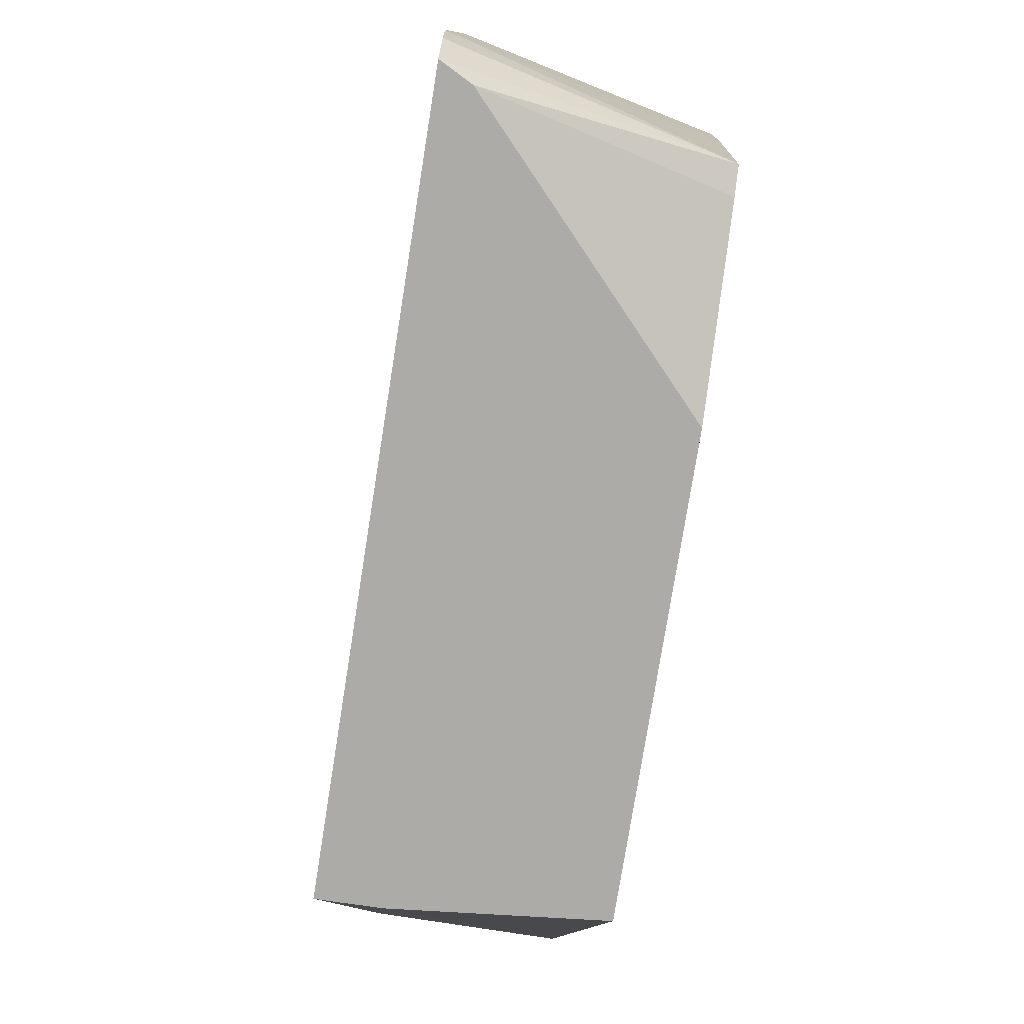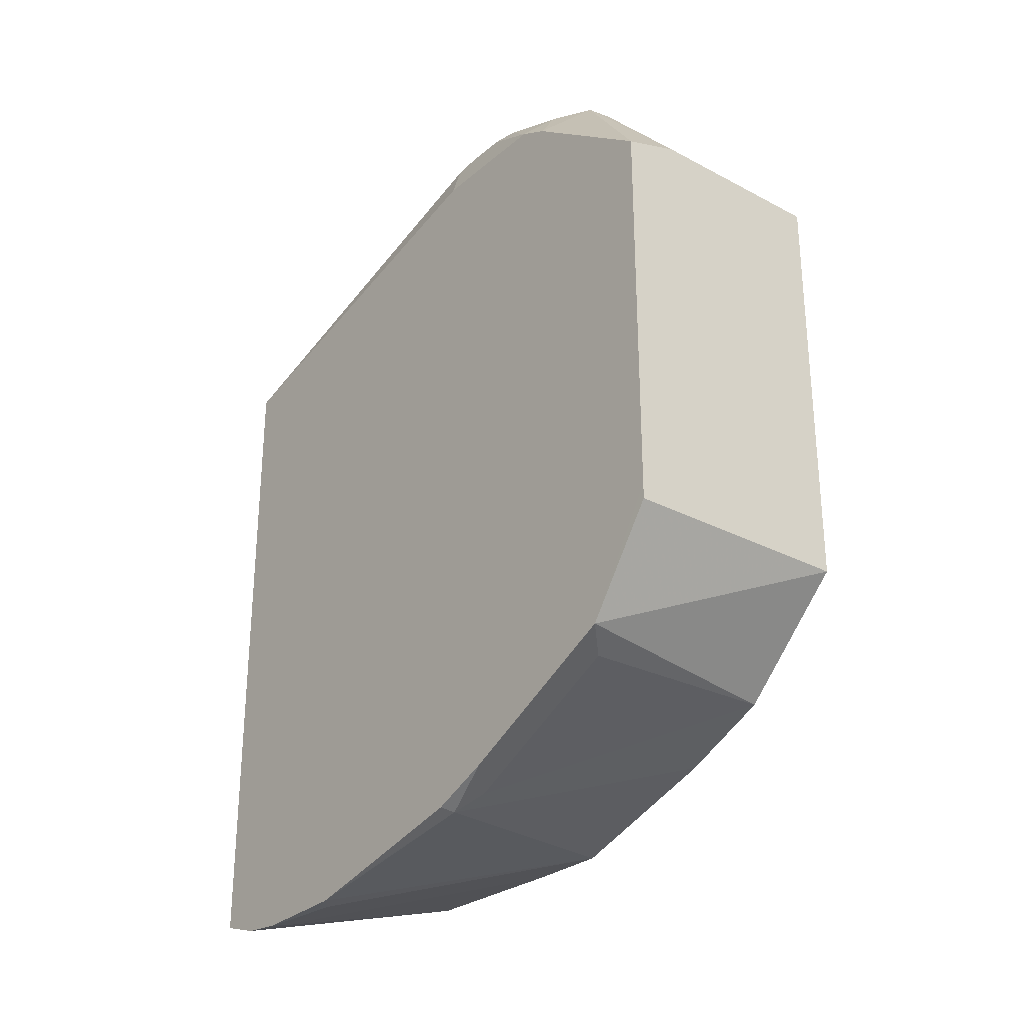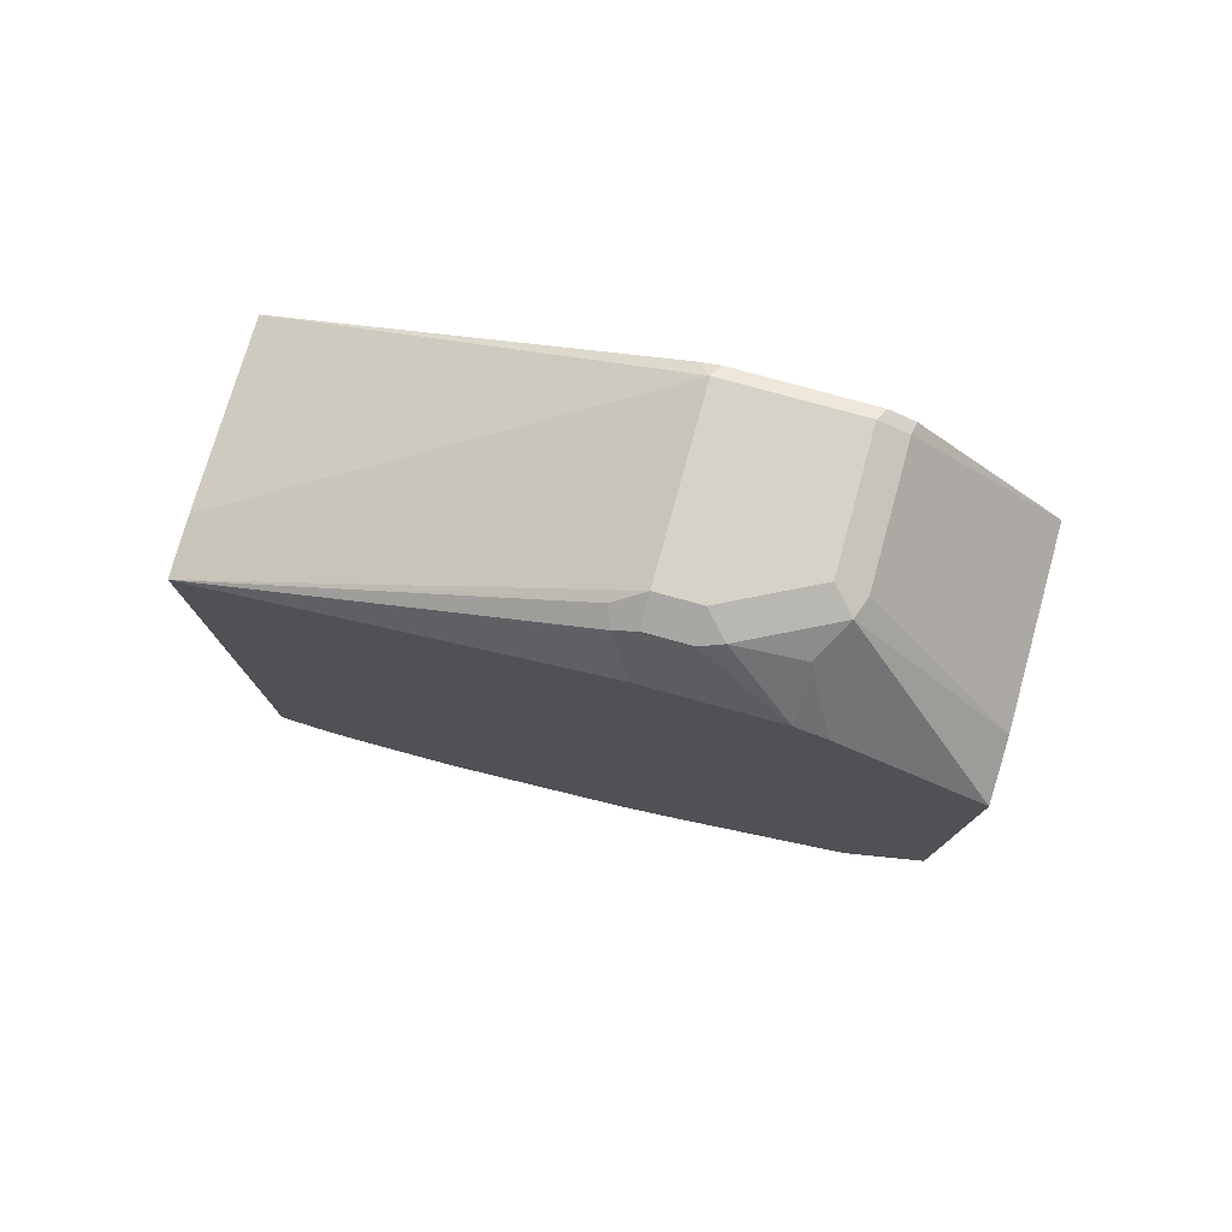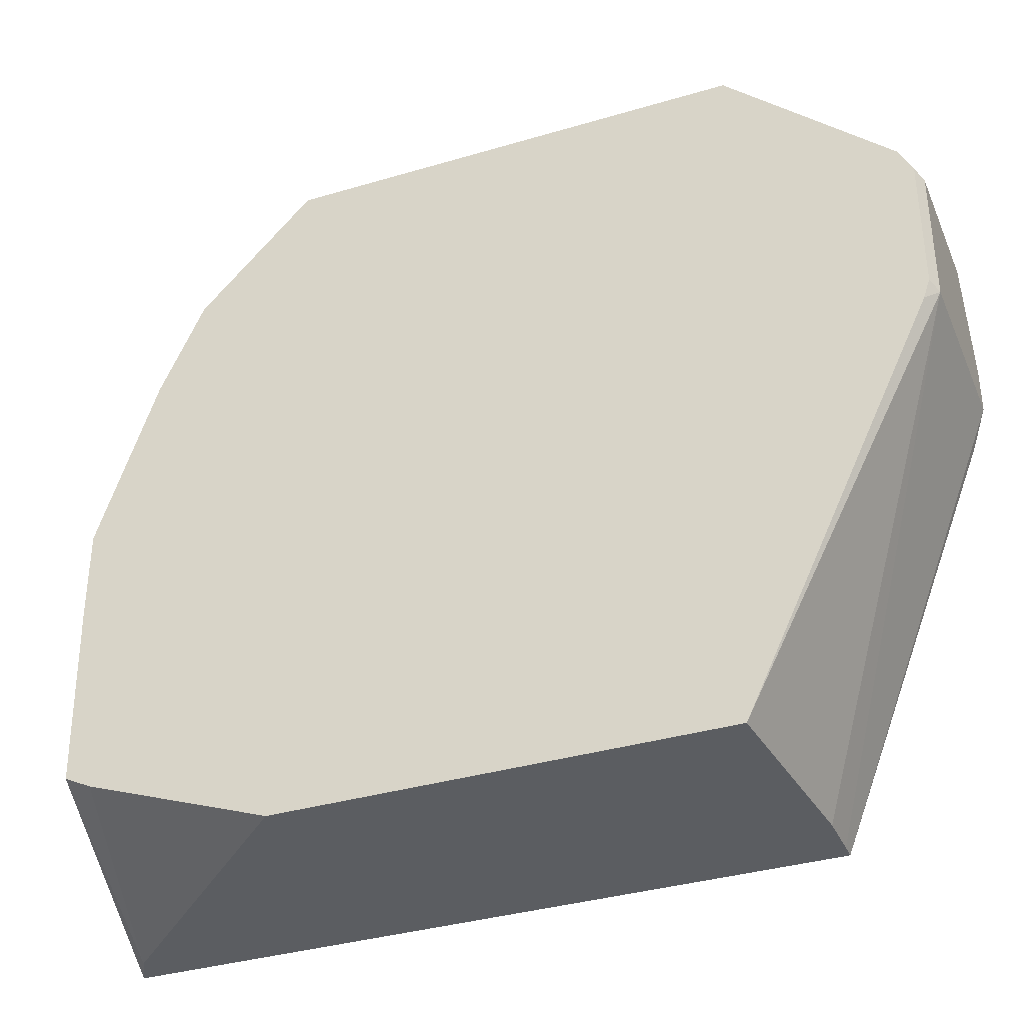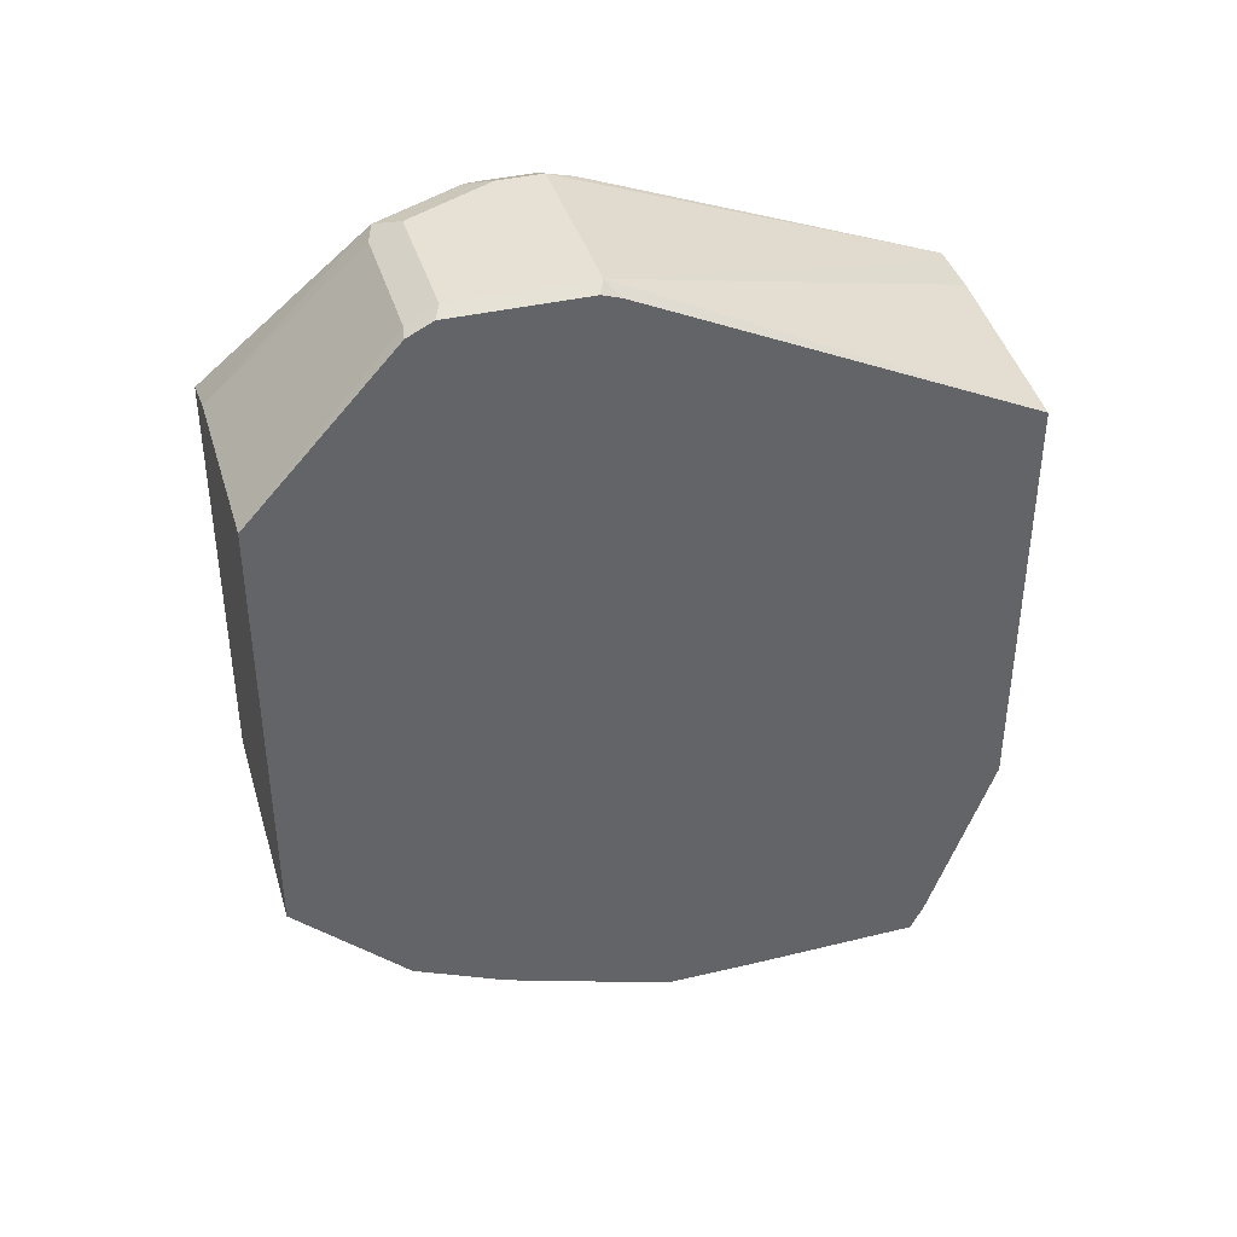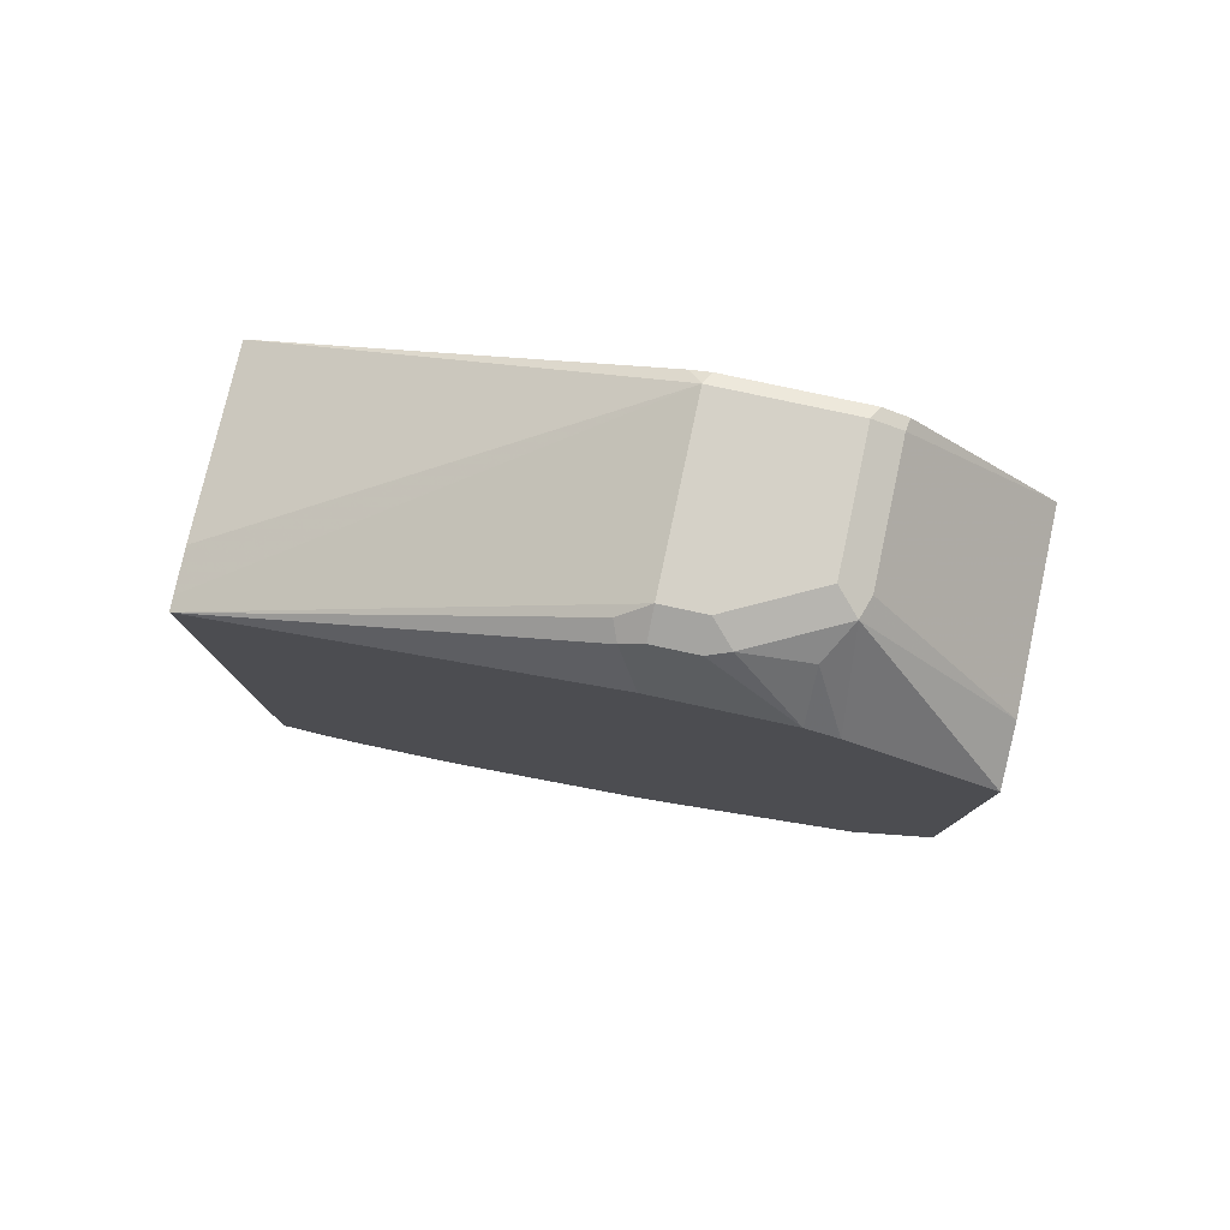
<metadata>
{"format":"obj","ext":"obj","renderer":"f3d","projection":"perspective","resolution":1024,"background":"white","views":[{"elev":-76.5,"azim":171.0,"up":"+Y"},{"elev":-28.2,"azim":141.4,"up":"+Z"},{"elev":78.0,"azim":105.4,"up":"+Z"},{"elev":-35.8,"azim":-68.7,"up":"+Y"},{"elev":39.3,"azim":-106.3,"up":"+Z"},{"elev":79.5,"azim":102.1,"up":"+Z"}]}
</metadata>
<code>
v 0.2043 0.1261 -0.1622
v 0.103 0.1261 -0.1622
v 0.2043 0.1261 -0.1557
v 0.2043 0.09611 -0.2043
v 0.2043 0.09611 -0.2043
v 0.103 0.08033 -0.2065
v 0.103 0.1261 0.01801
v 0.2043 0.1261 0.0105
v 0.2043 0.06008 -0.2223
v 0.2043 0.06008 -0.2223
v 0.1922 0.08409 -0.2102
v 0.1922 0.04806 -0.2283
v 0.1922 0.012 -0.2463
v 0.103 0.04314 -0.2234
v 0.103 0.06692 0.08236
v 0.1082 0.06607 0.0841
v 0.1802 0.1261 0.01801
v 0.1712 0.06307 0.08559
v 0.2043 0.06706 0.05353
v 0.2043 0.03604 -0.2343
v 0.2043 0.02402 -0.2403
v 0.1983 -2.153e-05 -0.2523
v 0.103 0.03086 -0.2275
v 0.103 0.0635 0.0841
v 0.103 0.05665 0.08753
v 0.1082 0.05405 0.09012
v 0.1622 0.06607 0.0841
v 0.1622 0.05405 0.09012
v 0.1802 0.01802 0.09012
v 0.1892 0.02702 0.08559
v 0.1862 0.05405 0.07808
v 0.2043 0.05405 0.06005
v 0.2043 0.02402 -0.2403
v 0.2043 -0.001209 -0.2511
v 0.2043 -0.07208 -0.2677
v 0.2043 -0.08407 -0.2703
v 0.103 -0.02443 -0.2459
v 0.103 0.00258 0.08753
v 0.1082 -2.153e-05 0.09012
v 0.1802 -2.153e-05 0.09012
v 0.1922 0.01802 0.0841
v 0.2043 -2.153e-05 0.06005
v 0.1938 -0.009015 0.08109
v 0.2043 -0.1262 -0.2717
v 0.1983 -0.0901 -0.2703
v 0.103 -0.05922 -0.2459
v 0.103 -0.005169 0.08495
v 0.103 -0.1628 0.01033
v 0.1803 -0.1628 0.0179
v 0.1983 -0.1628 0.01812
v 0.1862 -0.01204 0.0841
v 0.1922 -2.153e-05 0.0841
v 0.2043 -0.1628 0.01812
v 0.1983 -0.1262 -0.2703
v 0.2043 -0.1442 -0.27
v 0.103 -0.1313 -0.2446
v 0.103 -0.1628 -0.1621
v 0.2043 -0.1628 -0.2644
v 0.103 -0.1365 -0.2343
v 0.1923 -0.1628 -0.2581
f 22 37 23
f 25 38 39
f 25 39 26
f 26 40 29
f 30 32 31
f 29 40 52
f 29 52 41
f 29 41 30
f 30 41 32
f 32 41 43
f 26 29 28
f 22 36 37
f 19 31 32
f 22 34 35
f 21 34 22
f 21 33 34
f 20 33 21
f 18 31 19
f 18 30 31
f 18 29 30
f 18 28 29
f 18 27 28
f 17 27 18
f 32 43 42
f 16 28 27
f 22 35 36
f 36 44 45
f 43 51 53
f 37 45 54
f 16 26 28
f 57 59 60
f 56 60 59
f 56 58 60
f 55 58 56
f 54 55 56
f 48 50 49
f 48 53 50
f 48 58 53
f 48 60 58
f 48 57 60
f 46 54 56
f 36 45 37
f 44 55 54
f 43 52 51
f 42 43 53
f 41 52 43
f 40 53 51
f 40 51 52
f 39 53 40
f 39 50 53
f 39 49 50
f 39 48 49
f 39 47 48
f 38 47 39
f 37 54 46
f 44 54 45
f 16 25 26
f 26 39 40
f 15 24 16
f 3 42 53
f 3 32 42
f 3 19 32
f 3 8 19
f 2 15 7
f 2 24 15
f 2 25 24
f 2 38 25
f 2 47 38
f 2 48 47
f 2 57 48
f 2 59 57
f 3 53 58
f 2 56 59
f 2 37 46
f 2 23 37
f 2 6 14
f 2 5 6
f 1 5 2
f 1 4 5
f 1 3 4
f 1 8 3
f 1 17 8
f 1 7 17
f 1 2 7
f 16 24 25
f 2 46 56
f 3 58 55
f 2 14 23
f 3 44 36
f 14 22 23
f 3 55 44
f 13 22 14
f 10 13 12
f 10 22 13
f 10 21 22
f 9 21 10
f 8 18 19
f 8 17 18
f 7 27 17
f 7 16 27
f 7 15 16
f 6 13 14
f 9 20 21
f 6 11 12
f 6 12 13
f 3 36 35
f 3 34 33
f 3 33 20
f 3 20 9
f 3 35 34
f 4 9 10
f 3 9 4
f 4 10 5
f 5 10 12
f 5 12 11
f 5 11 6

</code>
